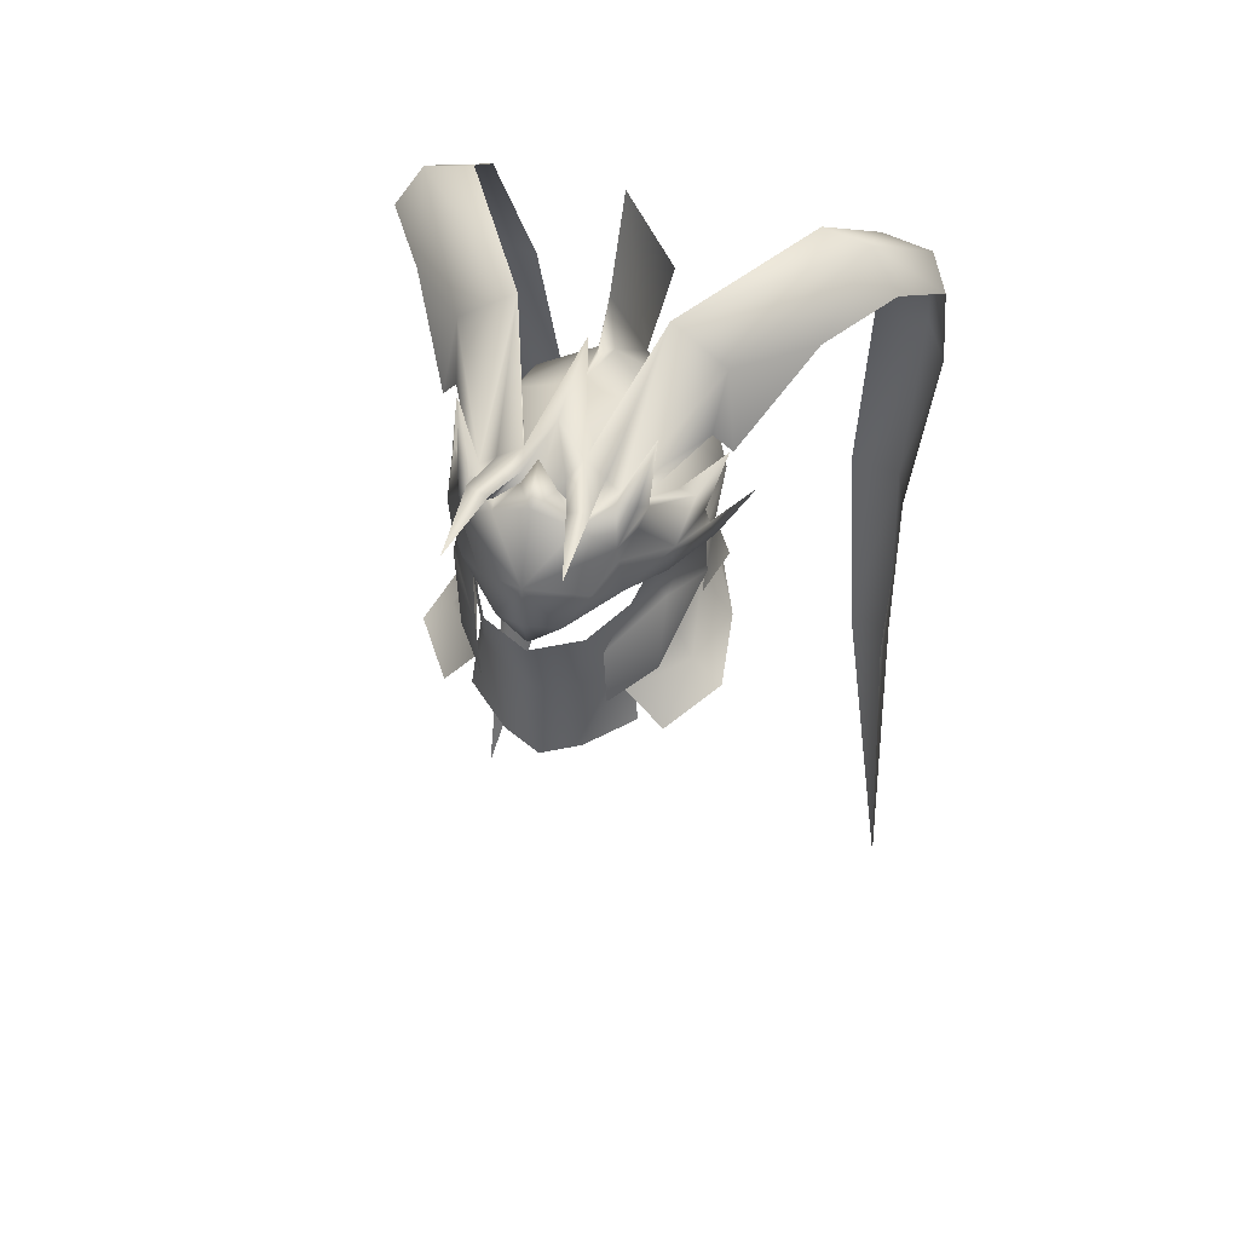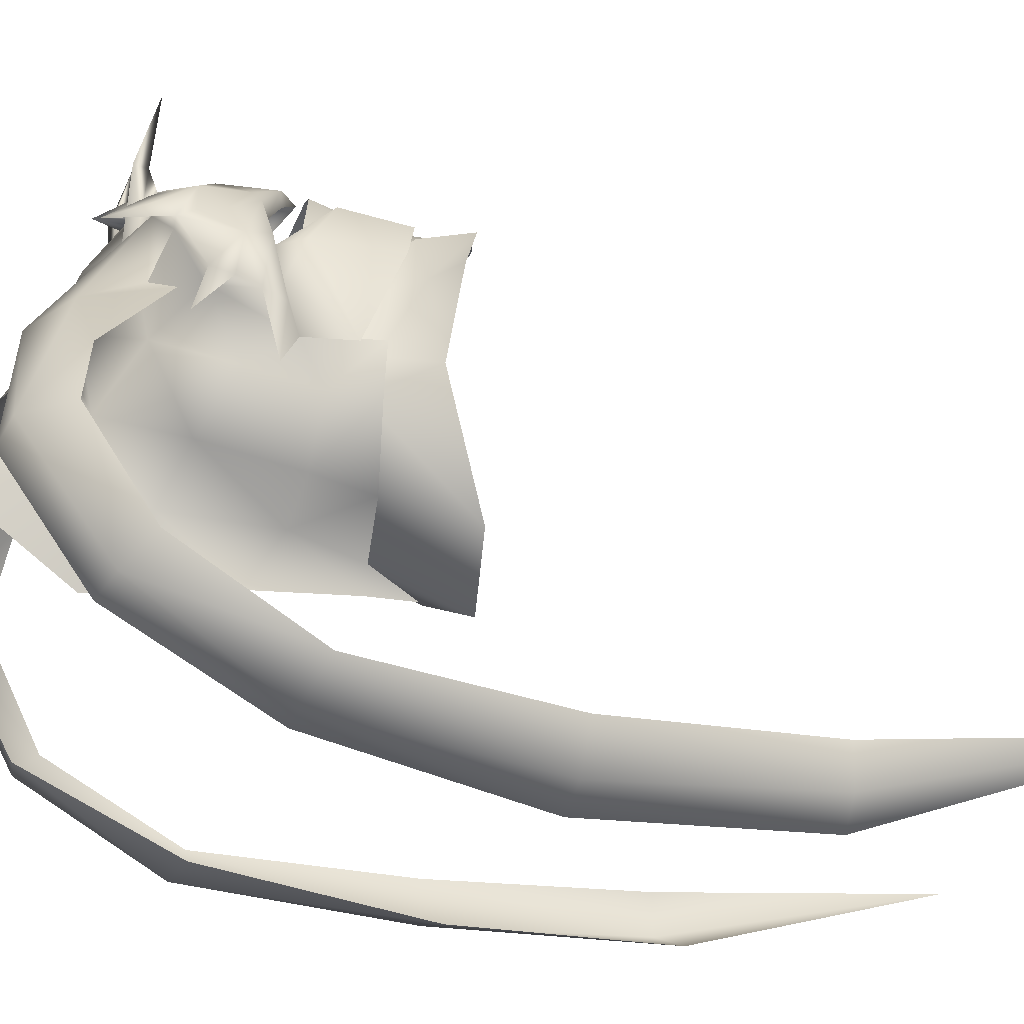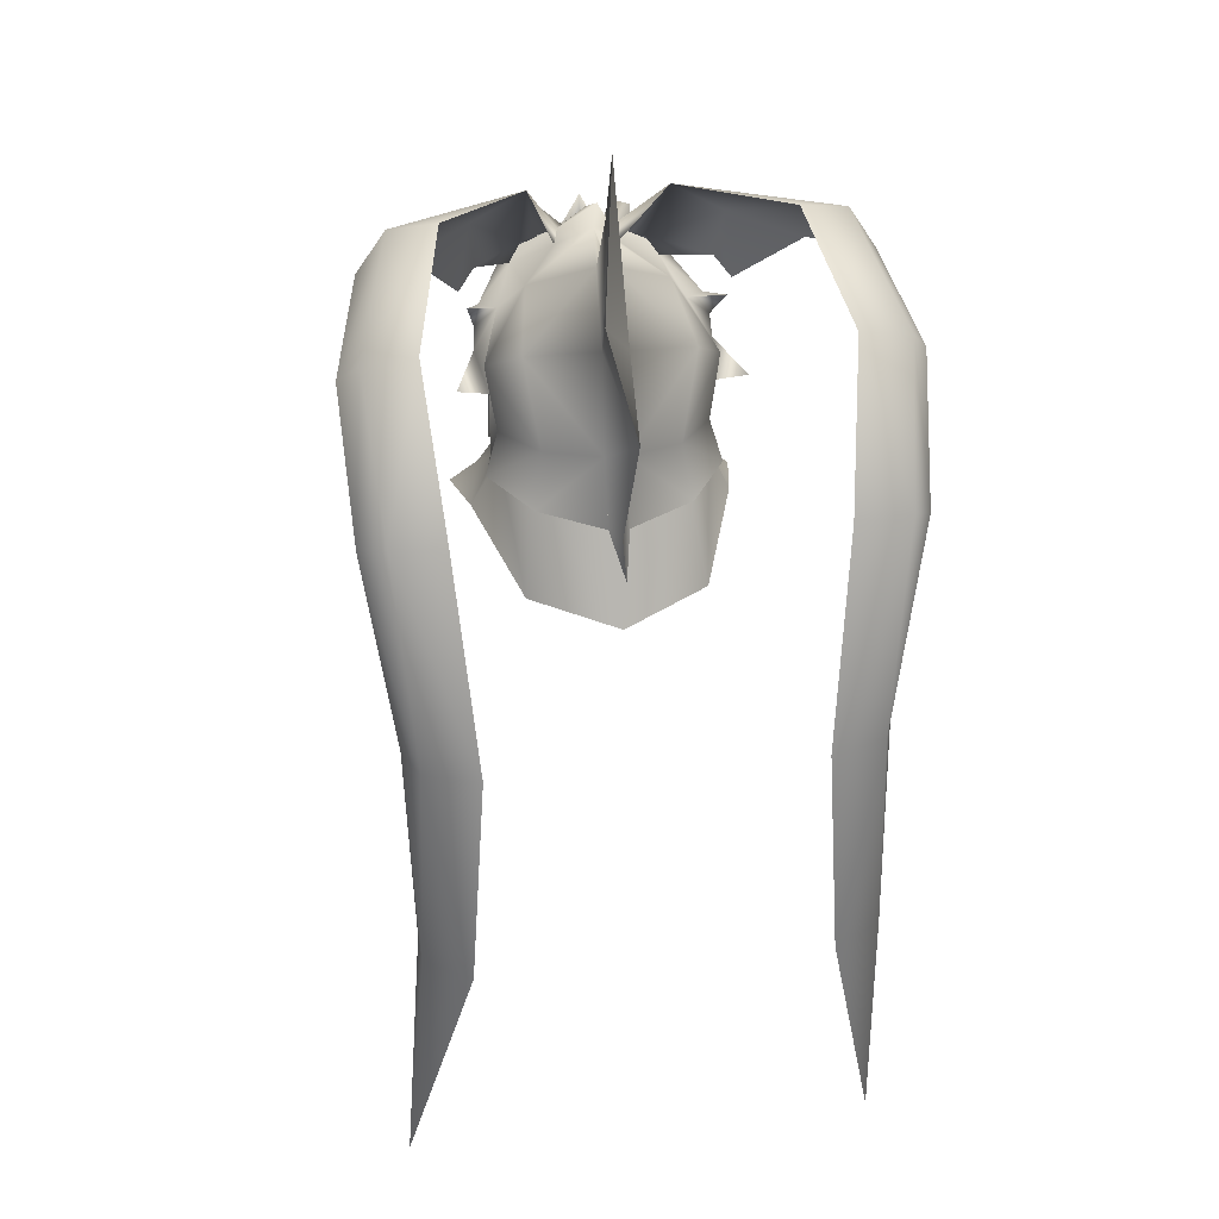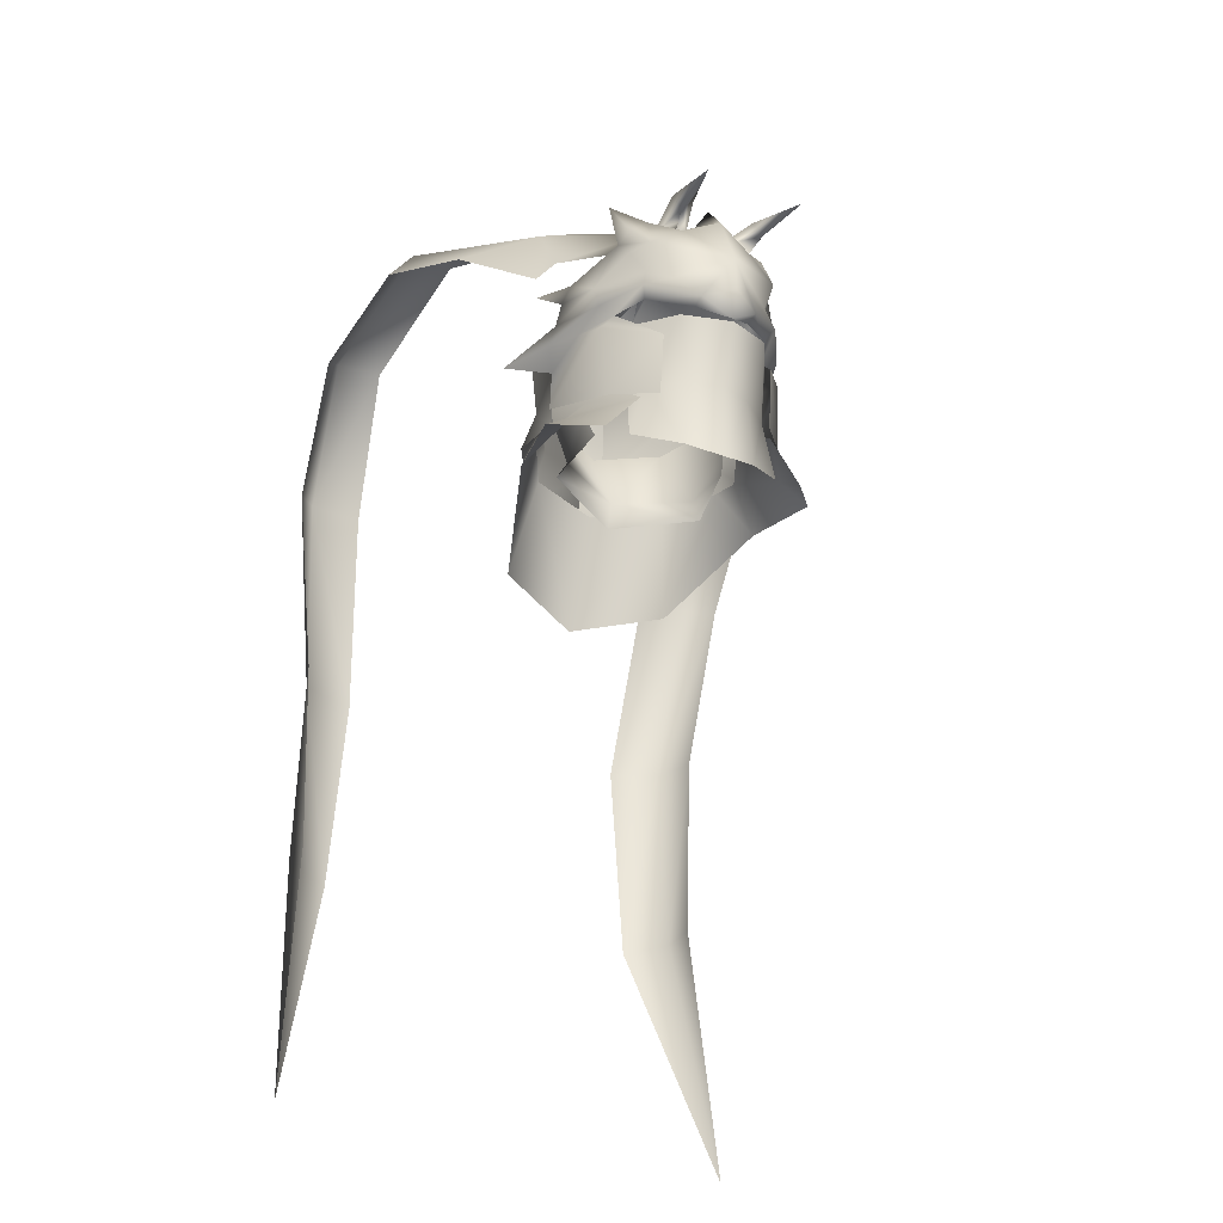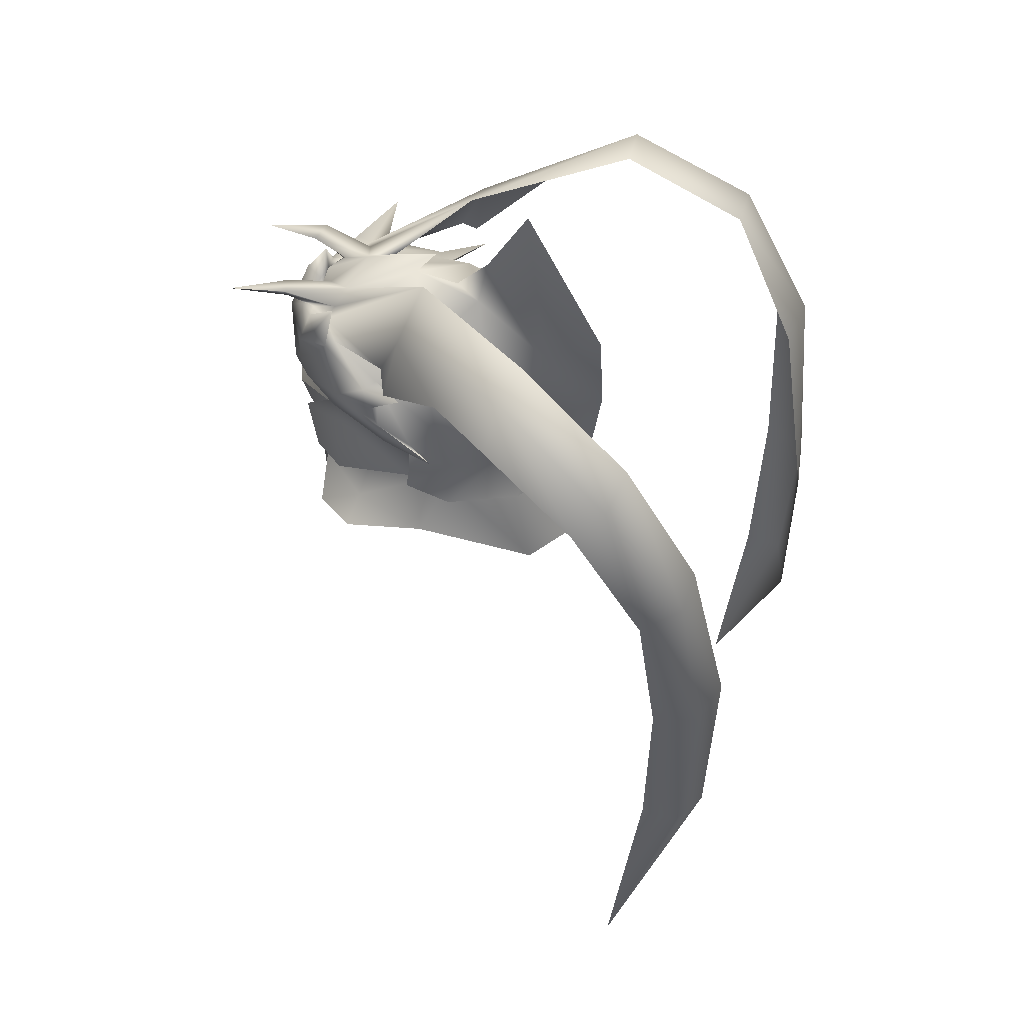
<metadata>
{"format":"obj","ext":"obj","renderer":"f3d","projection":"perspective","resolution":1024,"background":"white","views":[{"elev":41.8,"azim":18.2,"up":"+Y"},{"elev":-23.0,"azim":-107.5,"up":"+Z"},{"elev":29.5,"azim":171.8,"up":"+Y"},{"elev":-33.4,"azim":-27.2,"up":"+Y"},{"elev":51.4,"azim":110.7,"up":"+Y"}]}
</metadata>
<code>
g mesh00
v 0 48.79 -9.047
v -6.758 47.25 -5.838
v -5.923 48.82 -5.576
v -5.916 48.3 -0.4854
v -6.712 51.33 -1.537
v -7.027 55.57 0.1822
v -8.081 58.75 -1.346
v -7.603 56.99 -5.949
v -5.225 56.18 -9.806
v 6.712 51.33 -1.537
v 5.916 48.3 -0.4854
v 5.923 48.82 -5.576
v 6.758 47.25 -5.838
v 0 46.61 -9.701
v 0 55.75 -12.46
v 5.225 56.18 -9.806
v 7.603 56.99 -5.949
v 8.081 58.75 -1.346
v 7.027 55.57 0.1822
f 1 2 3
f 3 2 4
f 3 4 5
f 6 7 5
f 5 7 8
f 5 8 3
f 3 8 9
f 3 9 1
f 10 11 12
f 12 11 13
f 12 13 1
f 1 13 14
f 1 14 2
f 9 15 1
f 1 15 16
f 1 16 12
f 12 16 17
f 12 17 10
f 10 17 18
f 10 18 19
v 17.97 21.62 -32.79
v 14.15 20.66 -34.33
v 17.43 39.09 -33.52
v 9.689 65.28 -0.5675
v 11.09 63.59 -1.327
v 10.2 69.75 -2.534
v 15.46 69.3 -8.032
v 17.25 74.02 -14.43
v 18.02 21.61 -29.45
v 17.97 21.62 -32.79
v 18.67 38.8 -29.75
v 17.43 39.09 -33.52
v 21.07 55.22 -28.43
v 17.25 74.02 -14.43
v 19.97 67.79 -24.57
v 15.78 68.45 -24.94
v 18.96 56.77 -31.44
v 14.6 56.33 -31.14
v 12.99 38.68 -34.5
v 14.15 20.66 -34.33
v 12.99 38.68 -34.5
v 17.43 39.09 -33.52
v 18.96 56.77 -31.44
v 19.97 67.79 -24.57
v 21.65 65.77 -22.3
v 17.25 74.02 -14.43
v 19.59 70.49 -13.95
v 15.46 69.3 -8.032
f 20 21 22
f 23 24 25
f 25 24 26
f 25 26 27
f 28 29 30
f 30 29 31
f 30 31 32
f 33 34 35
f 35 34 36
f 35 36 37
f 37 36 38
f 39 40 41
f 41 40 42
f 41 42 32
f 32 42 43
f 32 43 44
f 44 43 45
f 44 45 46
f 46 45 47
v 5.213 64.49 6.683
v 5.675 72.43 -3.153
v 4.053 65.08 6.249
v 2.259 65.89 5.596
v 6.282 63.16 5.411
v 9.689 65.28 -0.5675
v 5.213 64.49 6.683
v 10.2 69.75 -2.534
v 5.675 72.43 -3.153
v 17.25 74.02 -14.43
v 13.37 74.52 -14.98
v 15.78 68.45 -24.94
f 48 49 50
f 50 49 51
f 52 53 54
f 54 53 55
f 54 55 56
f 56 55 57
f 56 57 58
f 58 57 59
v 2.259 65.89 5.596
v 5.675 72.43 -3.153
v 2.676 65.01 4.316
f 60 61 62
v -21.65 65.77 -22.3
v -19.97 67.79 -24.57
v -21.07 55.22 -28.43
v -5.213 64.49 6.683
v -9.689 65.28 -0.5675
v -6.282 63.16 5.411
v -5.675 72.43 -3.153
v -17.25 74.02 -14.43
v -10.2 69.75 -2.534
v -15.46 69.3 -8.032
v -11.09 63.59 -1.327
v -19.97 67.79 -24.57
v -17.25 74.02 -14.43
v -19.59 70.49 -13.95
v -15.78 68.45 -24.94
v -14.6 56.33 -31.14
v -18.97 56.77 -31.44
v -12.99 38.68 -34.5
v -17.43 39.09 -33.52
v -14.15 20.66 -34.33
v -17.97 21.62 -32.79
v -9.689 65.28 -0.5675
v -5.213 64.49 6.683
v -5.675 72.43 -3.153
v -4.053 65.08 6.249
v -2.259 65.89 5.596
v -13.37 74.52 -14.98
v -15.78 68.45 -24.94
v -18.97 56.77 -31.44
v -17.43 39.09 -33.52
v -18.67 38.8 -29.75
v -18.02 21.61 -29.45
f 63 64 65
f 66 67 68
f 69 70 71
f 71 70 72
f 71 72 73
f 74 63 75
f 75 63 76
f 75 76 72
f 77 78 79
f 79 78 80
f 79 80 81
f 81 80 82
f 81 82 83
f 73 84 71
f 71 84 85
f 71 85 86
f 86 85 87
f 86 87 88
f 69 89 70
f 70 89 90
f 70 90 64
f 64 90 91
f 64 91 65
f 65 91 92
f 65 92 93
f 93 92 83
f 93 83 94
v -2.676 65.01 4.316
v -5.675 72.43 -3.153
v -2.259 65.89 5.596
f 95 96 97
v 1.615 65.46 7.669
v 0 65.35 8.603
v 3.299 63.51 8.757
v -7.405 42.05 -13.6
v -5.926 50.5 -11.07
v 0 40.48 -16.99
v 3.096 41.74 9.343
v 2.611 47.83 9.477
v 0 40.88 10.32
v 8.289 56.95 5.075
v 8.587 56.19 1.664
v 10.12 56.17 -0.6697
v 2.483 55.23 11.59
v 0 53.56 11.97
v 2.423 55.1 10.34
v -8.918 55.09 -2.54
v -8.656 53.26 -5.965
v -9.198 49.24 -2.046
v 1.074 62.57 -12.51
v 1.578 66.75 -17.79
v 0 77.69 -10.46
v -0.6197 66.94 -6.1
v 0 67.95 -0.1
v 0 67.77 -3.896
v -4.547 65.8 10.78
v -4.36 64.04 16.44
v -2.814 65.53 11.17
v 6.654 64.01 7.27
v 7.325 68.24 4.791
v 5.389 64.64 8.11
v 11.82 56.95 -5.891
v 8.918 55.09 -2.54
v 9.873 57.86 0.05475
v 9.753 59.62 0.8666
v 7.813 61.14 0.9055
v 10.52 62.57 -2.467
v 10.52 62.57 -2.467
v 9.261 61.31 1.53
v 6.282 63.16 5.411
v -6.414 48.98 -11.95
v -0.8992 53.7 -12.67
v -0.8562 48.16 -14.42
v -4.915 51.84 9.594
v -6.902 56.5 4.909
v -8.223 54.51 5.153
v -8.587 56.19 1.664
v -8.685 58.9 4.629
v -5.573 59.44 8.031
v -6.597 61.78 6.917
v -5.389 64.64 8.11
v -7.325 68.24 4.791
v -6.654 64.01 7.27
v 5.213 64.49 6.683
v 4.053 65.08 6.249
v 3.299 63.51 8.757
v 4.915 51.84 9.594
v 8.223 54.51 5.153
v 6.902 56.5 4.909
v 8.587 56.19 1.664
v 2.676 65.01 4.316
v 2.38 65.83 5.963
v 6.282 63.16 5.411
v 5.585 64.06 6.746
v -5.799 61.53 9.168
v -7.105 63.18 5.954
v 0 67.77 -3.924
v 0.6197 66.94 -6.1
v -0.6197 66.94 -6.1
v 1.074 62.57 -12.51
v -1.074 62.57 -12.51
v -0.8992 53.7 -12.67
v 0 59.27 12.82
v 4.201 57.58 10.18
v 6.146 57.31 8.564
v 0 67.95 -0.1
v -2.676 65.01 4.316
v -2.259 65.89 5.596
v 0 55.96 12.88
v -2.483 55.23 11.59
v 6.597 61.78 6.917
v 5.573 59.44 8.031
v 8.685 58.9 4.629
v 7.105 63.18 5.954
v 5.799 61.53 9.168
v -5.857 64.41 -2.699
v -2.676 65.01 4.316
v -3.299 63.51 8.757
v -4.053 65.08 6.249
v -5.213 64.49 6.683
v -1.615 65.46 7.669
v -3.784 64.58 10.98
v -3.299 63.51 8.757
v -8.587 56.19 1.664
v -10.12 56.17 -0.6697
v -8.918 55.09 -2.54
v 4.547 65.8 10.78
v 4.36 64.04 16.44
v 3.784 64.58 10.98
v 0 68.05 4.633
v 2.259 65.89 5.596
v 0 70.74 -2.046
v 2.814 65.53 11.17
v 1.615 65.46 7.669
v 3.299 63.51 8.757
v -0.3224 44.45 -16.5
v -0.8562 48.16 -14.42
v 0.8562 48.16 -14.42
v 0.8992 53.7 -12.67
v 8.587 56.19 1.664
v 8.918 55.09 -2.54
v -9.873 57.86 0.05475
v -8.918 55.09 -2.54
v -11.82 56.95 -5.891
v -10.52 62.57 -2.467
v -7.813 61.14 0.9055
v -9.753 59.62 0.8666
v -6.282 63.16 5.411
v -9.261 61.31 1.53
v -10.52 62.57 -2.467
v 2.814 65.53 11.17
v 4.36 64.04 16.44
v -2.814 65.53 11.17
v -4.36 64.04 16.44
v 2.676 65.01 4.316
v 5.857 64.41 -2.699
v 0 67.77 -3.896
v 0.6197 66.94 -6.1
v 0 71.06 -6.81
v 0 77.69 -10.46
v -1.074 62.57 -12.51
v 0 71.06 -6.81
v -0.6197 66.94 -6.1
v 0.8562 48.16 -14.42
v 0.8992 53.7 -12.67
v 6.414 48.98 -11.95
v -8.609 50.85 -6.085
v -10.83 45.82 -3.944
v -8.546 49.85 -2.995
v -8.207 48.77 2.286
v -9.617 46.65 2.644
v -10.83 45.82 -3.944
v -12.02 44.85 2.946
v 6.094 48.52 5.675
v 6.908 54.83 5.272
v 5.318 48.27 7.135
v 3.861 53.59 10.51
v 6.607 43.19 6.816
v 8.19 48.77 2.286
v 5.891 46.62 7.486
v 9.608 46.65 2.644
v 8.735 43.09 7.124
v 12.02 44.85 2.946
v -6.282 63.16 5.411
v -5.585 64.06 6.746
v -2.38 65.83 5.963
v -0.3224 44.45 -16.5
v -0.8562 48.16 -14.42
v 0 48.16 -16.38
v -0.8992 53.7 -12.67
v -1.169 56.7 -17.37
v 1.578 66.75 -17.79
v 6.902 56.5 4.909
v 5.501 56.77 7.533
v 5.213 64.49 6.683
v -8.587 56.19 1.664
v -8.289 56.95 5.075
v -6.902 56.5 4.909
v -6.146 57.31 8.564
v -5.501 56.77 7.533
v -2.423 55.1 10.34
v -5.213 64.49 6.683
v -4.201 57.58 10.18
v 1.615 65.46 7.669
v 2.259 65.89 5.596
v 4.053 65.08 6.249
v 3.299 63.51 8.757
v -1.074 62.57 -12.51
v -6.937 61.33 -9.757
v -5.625 53.46 -10.51
v -9.738 49.62 -6.472
v -3.299 63.51 8.757
v -1.615 65.46 7.669
v -4.926 46.39 8.93
v -7.808 47.61 5.411
v -9.146 51.09 -2.333
v -8.918 55.09 -2.54
v -3.299 63.51 8.757
v -4.053 65.08 6.249
v -2.259 65.89 5.596
v -1.615 65.46 7.669
v -9.531 58.84 -5.414
v -7.813 61.14 0.9055
v -6.282 63.16 5.411
v 8.948 49.24 -2.046
v 8.656 53.26 -5.965
v 8.918 55.09 -2.54
v 9.531 58.84 -5.414
v 7.813 61.14 0.9055
v 6.282 63.16 5.411
v 9.738 49.62 -6.472
v 5.625 53.46 -10.51
v 6.937 61.33 -9.757
v 1.074 62.57 -12.51
v 0.6197 66.94 -6.1
v -1.169 56.7 -17.37
v 0.8992 53.7 -12.67
v 0 48.16 -16.38
v 0.8562 48.16 -14.42
v -0.3224 44.45 -16.5
v 8.918 55.09 -2.54
v 9.146 51.09 -2.333
v 7.808 47.61 5.411
v 4.926 46.39 8.93
v 0 50.2 -13.29
v 5.926 50.5 -11.07
v 7.405 42.05 -13.6
v 8.609 50.85 -6.085
v 10.83 45.82 -3.944
v 8.546 49.85 -2.995
v 0 67.77 -3.896
v -8.753 43.09 7.124
v -5.908 46.62 7.486
v -8.918 55.09 -2.54
v 0 47.69 10.46
v 0 53 12.27
v -2.612 47.83 9.477
v -3.861 53.59 10.51
v -5.318 48.27 7.135
v -6.908 54.83 5.272
v -6.094 48.52 5.675
v -6.607 43.19 6.816
v -3.096 41.74 9.343
v 10.83 45.82 -3.944
v 8.918 55.09 -2.54
v 0 65.35 8.603
v 1.353 65.29 8.743
v 3.299 63.51 8.757
v 3.122 63.25 9.926
v 0 67.65 8.677
v -1.353 65.29 8.743
v 0 64.81 10.69
v -3.122 63.25 9.926
v -11.82 56.95 -5.891
v -8.918 55.09 -2.54
v 8.918 55.09 -2.54
v 11.82 56.95 -5.891
v -3.299 63.51 8.757
f 98 99 100
f 101 102 103
f 104 105 106
f 107 108 109
f 110 111 112
f 113 114 115
f 116 117 118
f 119 120 121
f 122 123 124
f 125 126 127
f 128 129 130
f 131 132 133
f 131 134 135
f 135 134 132
f 135 132 136
f 137 138 139
f 140 141 142
f 142 141 143
f 144 145 146
f 147 148 149
f 150 151 152
f 153 154 155
f 155 154 156
f 157 158 159
f 159 158 160
f 145 161 146
f 146 161 162
f 146 162 144
f 163 164 165
f 165 164 166
f 165 166 167
f 167 166 168
f 169 110 170
f 170 110 171
f 172 173 174
f 175 176 111
f 177 178 179
f 179 180 177
f 177 180 181
f 177 181 178
f 120 182 183
f 184 185 186
f 187 188 189
f 190 191 192
f 193 194 195
f 99 98 196
f 196 98 197
f 196 197 198
f 194 199 195
f 195 199 200
f 195 200 201
f 202 203 204
f 204 203 168
f 204 168 205
f 205 168 166
f 109 206 207
f 208 209 210
f 211 212 213
f 214 212 215
f 215 212 216
f 215 216 213
f 217 218 193
f 187 219 188
f 188 219 220
f 188 220 122
f 120 221 222
f 223 224 225
f 225 224 116
f 225 116 118
f 226 227 228
f 228 227 229
f 228 229 223
f 230 231 232
f 102 101 233
f 233 101 234
f 233 234 235
f 236 235 237
f 237 235 238
f 237 238 239
f 240 241 242
f 242 241 243
f 242 243 105
f 105 104 242
f 242 104 244
f 242 244 240
f 245 246 247
f 247 246 248
f 247 248 249
f 250 251 173
f 173 251 252
f 253 254 255
f 255 254 256
f 255 256 257
f 257 256 227
f 257 227 258
f 258 227 226
f 108 107 259
f 259 107 171
f 259 171 260
f 260 171 110
f 260 110 112
f 129 132 130
f 130 132 131
f 130 131 179
f 179 131 135
f 179 135 180
f 180 135 136
f 180 136 261
f 191 262 263
f 263 262 264
f 263 264 265
f 265 264 266
f 265 266 176
f 176 266 267
f 176 267 111
f 268 214 162
f 162 214 215
f 162 215 144
f 144 215 213
f 144 213 208
f 208 213 212
f 208 212 209
f 111 110 175
f 175 110 169
f 175 169 176
f 176 169 269
f 176 269 265
f 270 217 271
f 271 217 193
f 271 193 272
f 272 193 195
f 272 195 273
f 119 274 275
f 275 274 138
f 275 138 276
f 276 138 137
f 276 137 277
f 278 99 279
f 279 99 196
f 279 196 174
f 174 196 198
f 174 198 172
f 172 198 197
f 172 197 157
f 280 140 281
f 281 140 142
f 281 142 282
f 282 142 143
f 282 143 283
f 284 188 285
f 285 188 122
f 285 122 286
f 286 122 124
f 286 124 287
f 114 113 288
f 288 113 289
f 288 289 182
f 182 289 290
f 182 290 183
f 291 292 293
f 293 292 294
f 293 294 295
f 295 294 222
f 295 222 296
f 296 222 221
f 297 232 298
f 298 232 231
f 298 231 299
f 299 231 300
f 299 300 301
f 117 116 302
f 302 116 303
f 302 303 304
f 304 303 305
f 304 305 306
f 307 156 308
f 308 156 154
f 308 154 309
f 309 154 153
f 309 153 310
f 120 119 182
f 182 119 275
f 182 275 288
f 288 275 276
f 288 276 114
f 114 276 277
f 114 277 115
f 102 311 103
f 103 311 312
f 103 312 313
f 313 312 314
f 313 314 315
f 315 314 316
f 291 297 292
f 292 297 298
f 292 298 294
f 294 298 299
f 294 299 222
f 222 299 301
f 222 301 120
f 120 301 317
f 239 318 237
f 237 318 319
f 237 319 236
f 236 319 320
f 236 320 235
f 321 322 323
f 323 322 324
f 323 324 325
f 325 324 326
f 325 326 327
f 327 328 325
f 325 328 329
f 325 329 323
f 323 329 106
f 323 106 321
f 321 106 105
f 321 105 322
f 322 105 243
f 249 330 247
f 247 330 316
f 247 316 245
f 245 316 331
f 245 331 246
f 332 333 334
f 334 333 335
f 334 335 127
f 127 335 181
f 127 181 125
f 125 181 180
f 125 180 126
f 126 180 261
f 126 261 127
f 127 261 334
f 336 337 338
f 338 337 339
f 338 339 169
f 169 339 161
f 169 161 269
f 269 161 145
f 269 145 265
f 265 145 144
f 265 144 263
f 263 144 208
f 263 208 191
f 191 208 340
f 191 340 341
f 342 343 109
f 109 343 130
f 109 130 107
f 107 130 179
f 107 179 171
f 171 179 178
f 171 178 170
f 170 178 181
f 170 181 169
f 169 181 335
f 169 335 338
f 338 335 333
f 338 333 336
f 336 333 332
f 336 332 337
f 337 332 344
f 337 344 339
f 339 344 147
f 339 147 161
f 161 147 149
f 161 149 162
f 162 149 148
f 162 148 268
f 268 148 147
f 268 147 344
v -18.02 21.61 -29.45
v -17.97 21.62 -32.79
v -19.46 -1.906 -27.24
v -14.15 20.66 -34.33
f 345 346 347
f 347 346 348
v 17.97 21.62 -32.79
v 19.46 -1.906 -27.24
v 14.15 20.66 -34.33
v 18.02 21.61 -29.45
f 349 350 351
f 350 349 352

</code>
